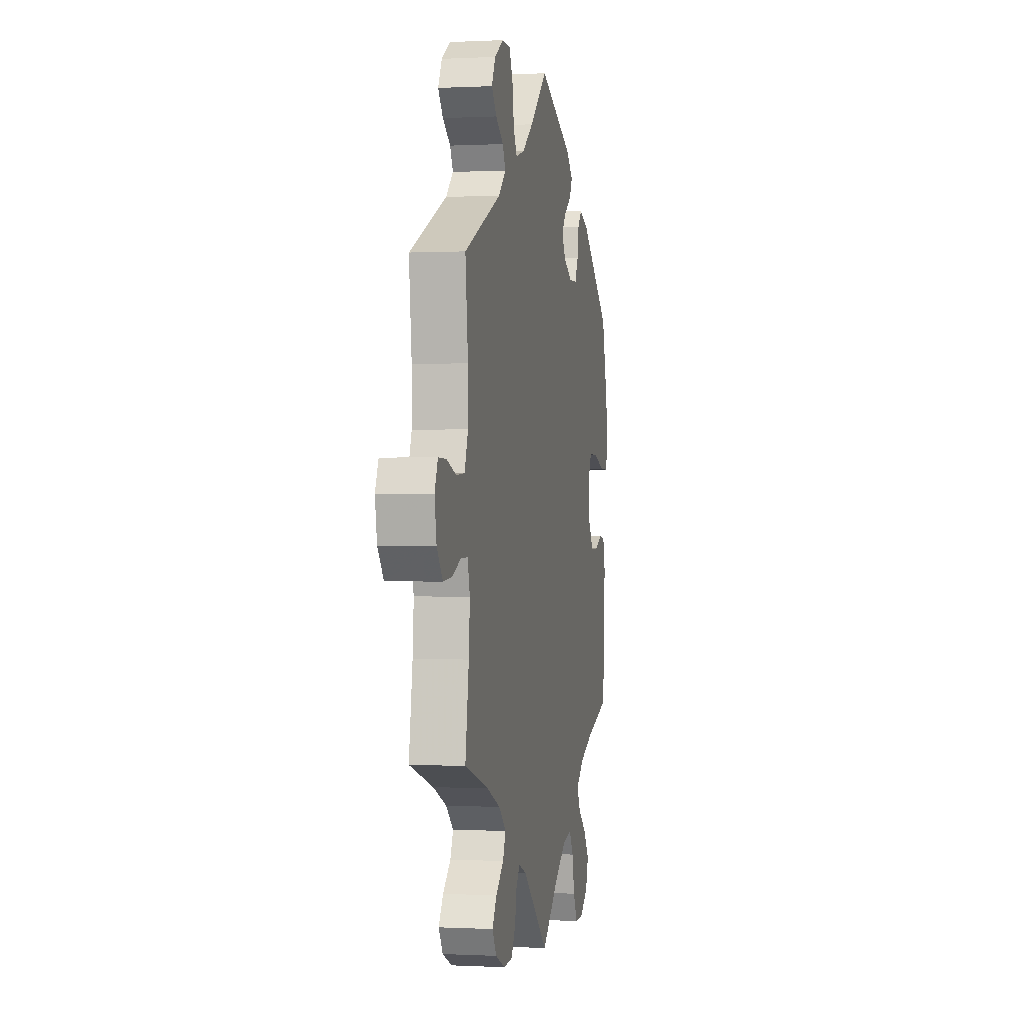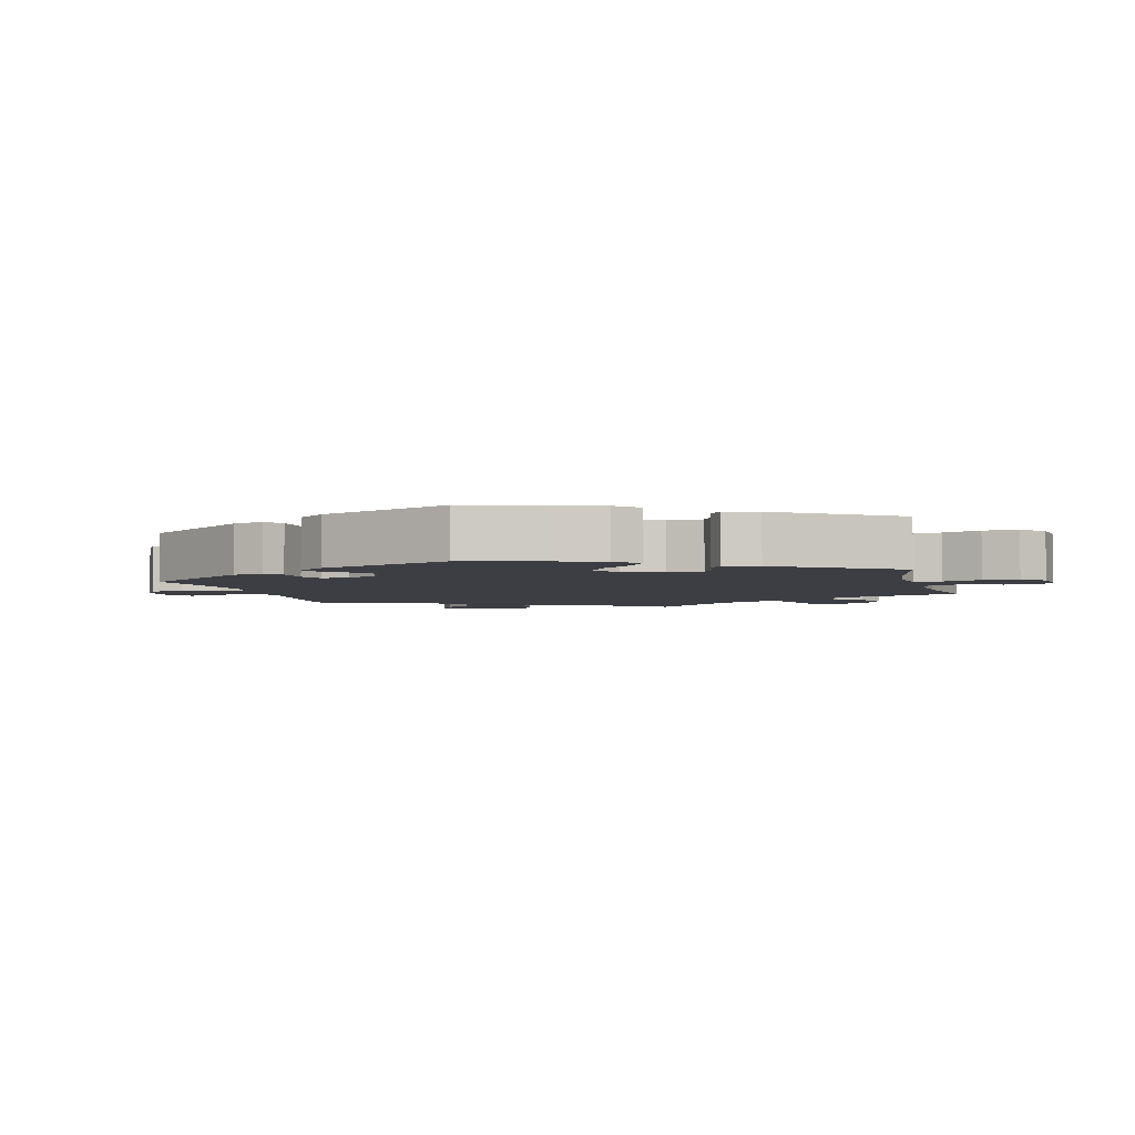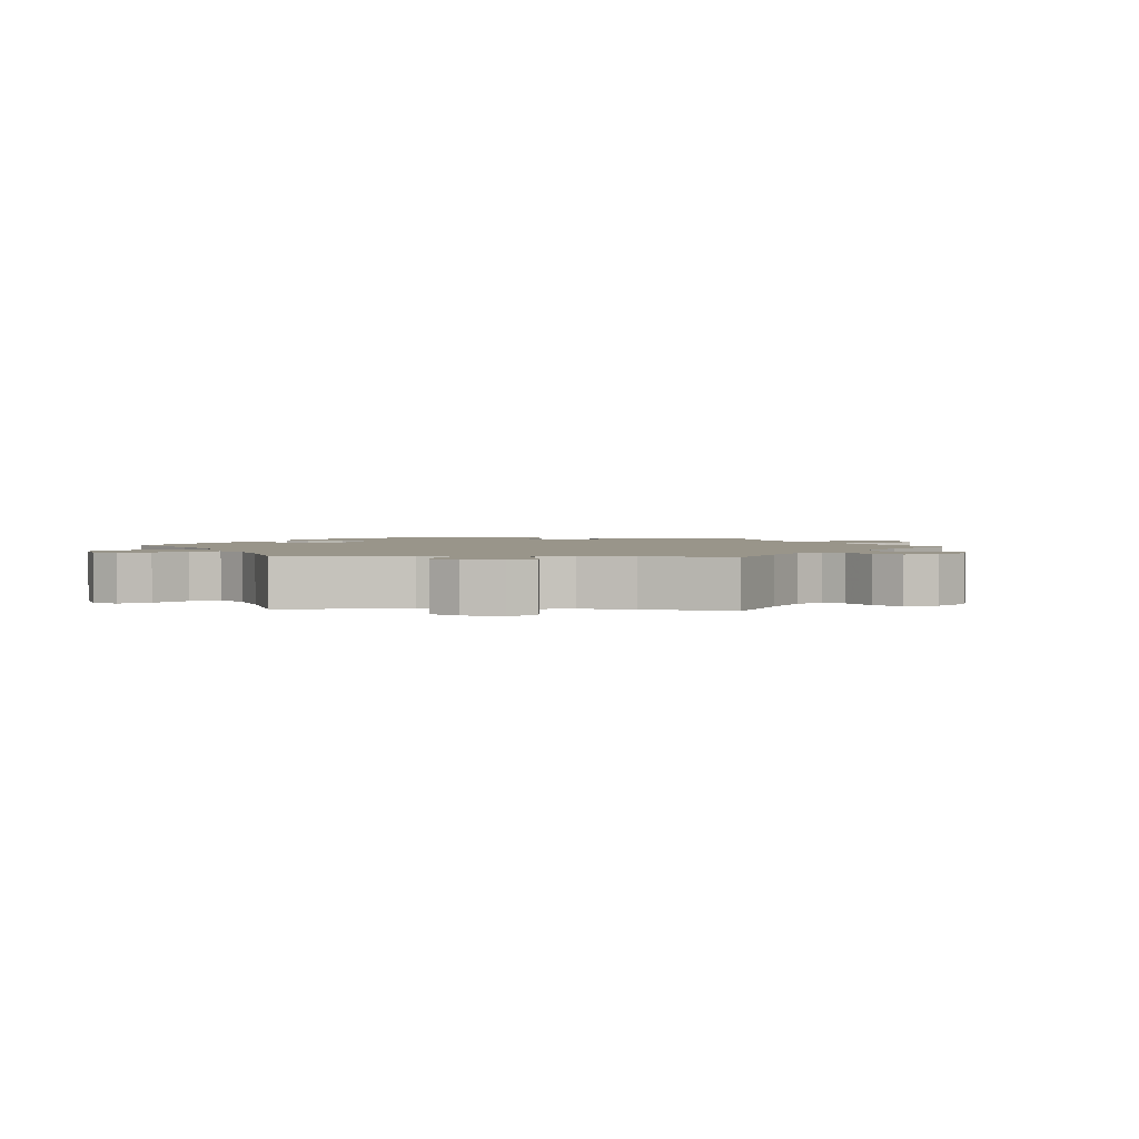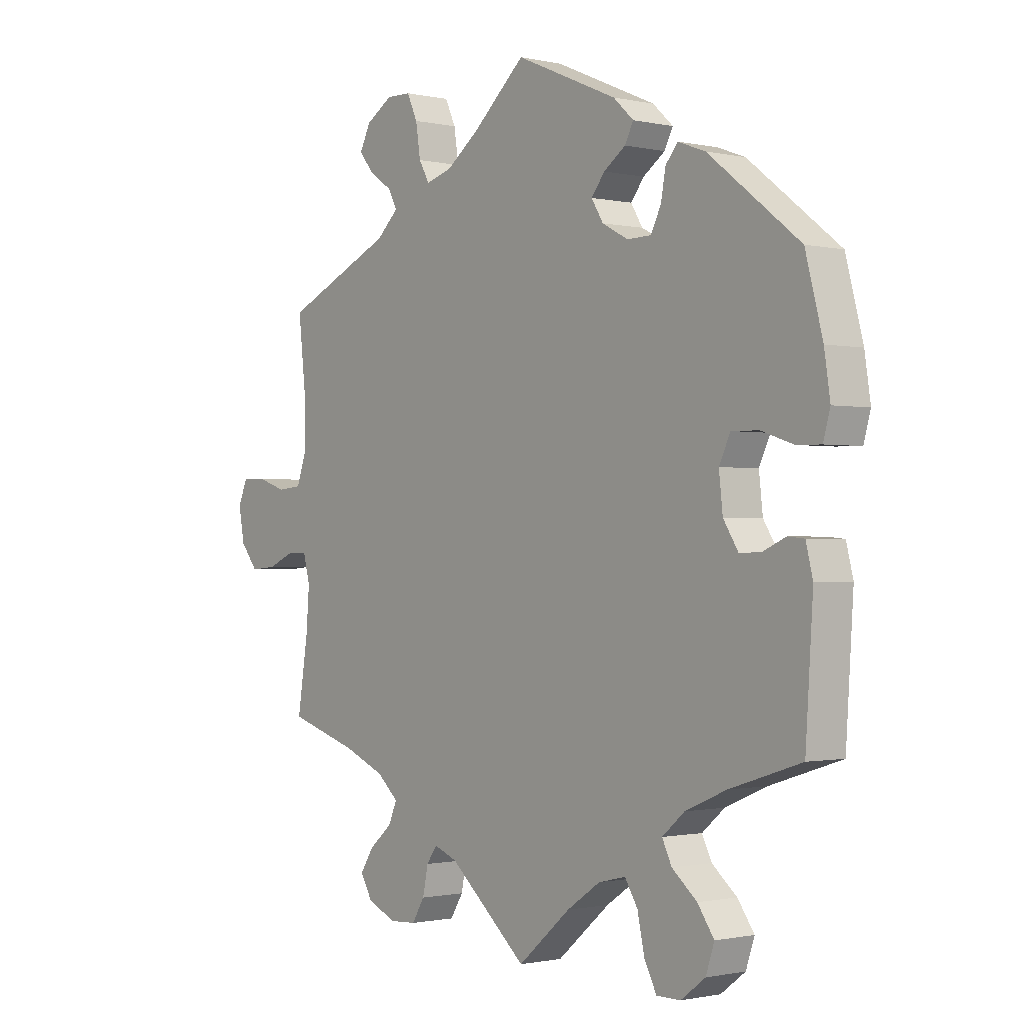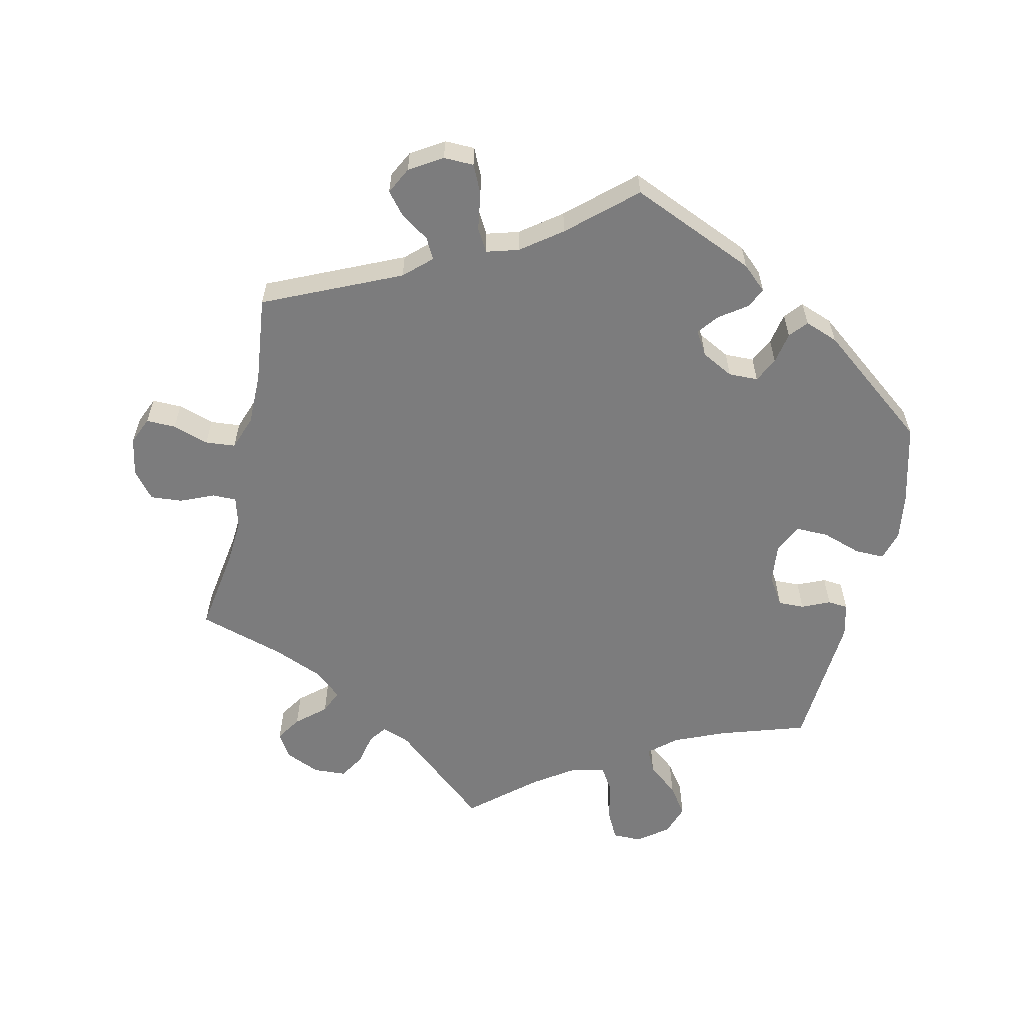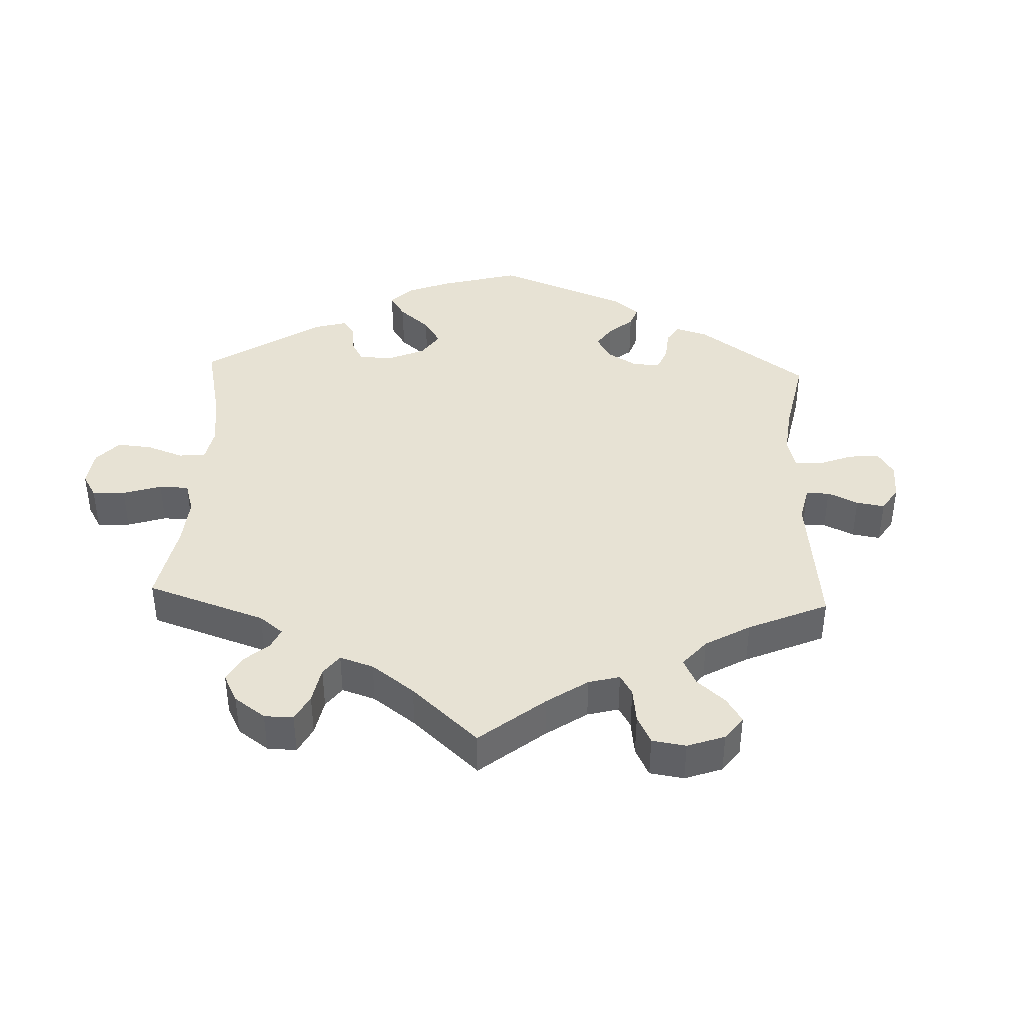
<metadata>
{"format":"obj","ext":"obj","renderer":"f3d","projection":"perspective","resolution":1024,"background":"white","views":[{"elev":-0.2,"azim":-79.0,"up":"+Z"},{"elev":-3.7,"azim":74.9,"up":"+Y"},{"elev":2.1,"azim":-146.1,"up":"+Y"},{"elev":-1.0,"azim":50.9,"up":"+Z"},{"elev":-58.8,"azim":-12.6,"up":"+Y"},{"elev":39.8,"azim":-117.7,"up":"+Y"}]}
</metadata>
<code>
v -0.305 0.07 0.609
v 0.538 0.07 -0.043
v -0.348 0.07 0.503
v 0.214 0.07 0.471
v -0.239 0.07 0.565
v -0.355 0.07 0.578
v 0.23 0.07 0.502
v 0.302 0.07 -0.459
v 0.396 0.07 -0.016
v 0.41 0.07 0.091
v -0.295 0.07 -0.595
v 0.318 0.07 -0.625
v -0.191 0.07 -0.476
v 0.25 0.07 -0.58
v 0 0.07 -0.62
v -0.376 0.07 0.537
v 0.38 0.07 -0.542
v -0.161 0.07 0.486
v 0.537 0.07 0.31
v 0.099 0.07 -0.535
v 0.326 0.07 -0.386
v 0.567 0.07 0.069
v -0.21 0.07 0.472
v 0.403 0.07 -0.353
v 0.315 0.07 0.463
v -0.517 0.07 -0.183
v 0.283 0.07 0.387
v -0.245 0.07 -0.592
v -0.147 0.07 -0.493
v -0.561 0.07 -0.059
v 0.284 0.07 -0.422
v 0.366 0.07 0.444
v -0.694 0.07 -0.044
v 0.17 0.07 0.374
v 0.219 0.07 0.348
v -0.329 0.07 0.404
v 0.521 0.07 0.07
v -0.259 0.07 0.608
v 0.173 0.07 0.442
v -0.537 0.07 0.31
v -0.372 0.07 -0.533
v -0.221 0.07 -0.553
v 0.551 0.07 -0.095
v -0.661 0.07 -0.085
v 0.264 0.07 0.349
v 0.162 0.07 -0.492
v 0.58 0.07 0.115
v -0.587 0.07 0.039
v 0.464 0.07 -0.059
v -0.687 0.07 0.058
v 0.364 0.07 -0.59
v -0.541 0.07 0.043
v 0.213 0.07 -0.48
v -0.328 0.07 -0.383
v -0.524 0.07 -0.059
v 0.507 0.07 -0.04
v 0.424 0.07 -0.06
v 0.237 0.07 -0.519
v -0.288 0.07 0.442
v -0.612 0.07 -0.081
v -0.511 0.07 -0.107
v 0.537 0.07 -0.31
v -0.522 0.07 0.096
v -0.211 0.07 -0.504
v -0.23 0.07 0.507
v -0.404 0.07 -0.351
v -0.287 0.07 -0.419
v 0.192 0.07 0.537
v 0.349 0.07 -0.498
v 0.461 0.07 0.09
v -0.099 0.07 0.532
v 0.273 0.07 -0.625
v 0.569 0.07 0.188
v -0.642 0.07 0.057
v -0 0.07 0.62
v 0.148 0.07 0.41
v 0.389 0.07 0.047
v -0.537 0.07 -0.31
v -0.347 0.07 -0.494
v -0.303 0.07 -0.456
v -0.522 0.07 0.176
v -0.349 0.07 -0.571
v 0.292 0.07 0.436
v -0.705 0.07 0.016
v -0.305 0.07 0.474
v -0.305 -0 0.609
v 0.538 -0 -0.043
v -0.348 -0 0.503
v 0.214 -0 0.471
v -0.239 -0 0.565
v -0.355 -0 0.578
v 0.23 -0 0.502
v 0.302 -0 -0.459
v 0.396 -0 -0.016
v 0.41 -0 0.091
v -0.295 -0 -0.595
v 0.318 -0 -0.625
v -0.191 -0 -0.476
v 0.25 -0 -0.58
v 0 -0 -0.62
v -0.376 -0 0.537
v 0.38 -0 -0.542
v -0.161 -0 0.486
v 0.537 -0 0.31
v 0.099 -0 -0.535
v 0.326 -0 -0.386
v 0.567 -0 0.069
v -0.21 -0 0.472
v 0.403 -0 -0.353
v 0.315 -0 0.463
v -0.517 -0 -0.183
v 0.283 -0 0.387
v -0.245 -0 -0.592
v -0.147 -0 -0.493
v -0.561 -0 -0.059
v 0.284 -0 -0.422
v 0.366 -0 0.444
v -0.694 -0 -0.044
v 0.17 -0 0.374
v 0.219 -0 0.348
v -0.329 -0 0.404
v 0.521 -0 0.07
v -0.259 -0 0.608
v 0.173 -0 0.442
v -0.537 -0 0.31
v -0.372 -0 -0.533
v -0.221 -0 -0.553
v 0.551 -0 -0.095
v -0.661 -0 -0.085
v 0.264 -0 0.349
v 0.162 -0 -0.492
v 0.58 -0 0.115
v -0.587 -0 0.039
v 0.464 -0 -0.059
v -0.687 -0 0.058
v 0.364 -0 -0.59
v -0.541 -0 0.043
v 0.213 -0 -0.48
v -0.328 -0 -0.383
v -0.524 -0 -0.059
v 0.507 -0 -0.04
v 0.424 -0 -0.06
v 0.237 -0 -0.519
v -0.288 -0 0.442
v -0.612 -0 -0.081
v -0.511 -0 -0.107
v 0.537 -0 -0.31
v -0.522 -0 0.096
v -0.211 -0 -0.504
v -0.23 -0 0.507
v -0.404 -0 -0.351
v -0.287 -0 -0.419
v 0.192 -0 0.537
v 0.349 -0 -0.498
v 0.461 -0 0.09
v -0.099 -0 0.532
v 0.273 -0 -0.625
v 0.569 -0 0.188
v -0.642 -0 0.057
v -0 -0 0.62
v 0.148 -0 0.41
v 0.389 -0 0.047
v -0.537 -0 -0.31
v -0.347 -0 -0.494
v -0.303 -0 -0.456
v -0.522 -0 0.176
v -0.349 -0 -0.571
v 0.292 -0 0.436
v -0.705 -0 0.016
v -0.305 -0 0.474
f 43 62 24
f 49 56 2 43
f 57 49 43 24
f 9 57 24 21
f 77 9 21 31
f 47 22 37 70
f 47 70 10
f 73 47 10
f 19 73 10
f 32 19 10
f 27 83 25 32
f 45 27 32 10
f 35 45 10 77
f 68 7 4 39
f 71 75 68 39
f 18 71 39 76
f 23 18 76 34
f 1 38 5 65
f 1 65 23
f 6 1 23
f 85 3 16 6
f 59 85 6 23
f 36 59 23 34
f 81 40 36 34
f 84 50 74 48
f 84 48 52
f 33 84 52
f 30 60 44 33
f 55 30 33 52
f 61 55 52 63
f 66 78 26
f 54 66 26 61
f 67 54 61 63
f 82 41 79 80
f 82 80 67
f 11 82 67
f 64 42 28 11
f 13 64 11 67
f 29 13 67 63
f 20 15 29 63
f 12 72 14 58
f 12 58 53
f 51 12 53
f 8 69 17 51
f 31 8 51 53
f 77 31 53 46
f 81 34 35 77
f 63 81 77
f 46 20 63 77
f 109 147 128
f 128 87 141 134
f 109 128 134 142
f 106 109 142 94
f 116 106 94 162
f 155 122 107 132
f 95 155 132
f 95 132 158
f 95 158 104
f 95 104 117
f 117 110 168 112
f 95 117 112 130
f 162 95 130 120
f 124 89 92 153
f 124 153 160 156
f 161 124 156 103
f 119 161 103 108
f 150 90 123 86
f 108 150 86
f 108 86 91
f 91 101 88 170
f 108 91 170 144
f 119 108 144 121
f 119 121 125 166
f 133 159 135 169
f 137 133 169
f 137 169 118
f 118 129 145 115
f 137 118 115 140
f 148 137 140 146
f 111 163 151
f 146 111 151 139
f 148 146 139 152
f 165 164 126 167
f 152 165 167
f 152 167 96
f 96 113 127 149
f 152 96 149 98
f 148 152 98 114
f 148 114 100 105
f 143 99 157 97
f 138 143 97
f 138 97 136
f 136 102 154 93
f 138 136 93 116
f 131 138 116 162
f 162 120 119 166
f 162 166 148
f 162 148 105 131
f 24 109 106 21
f 21 106 116 31
f 31 116 93 8
f 8 93 154 69
f 69 154 102 17
f 17 102 136 51
f 51 136 97 12
f 12 97 157 72
f 72 157 99 14
f 14 99 143 58
f 58 143 138 53
f 53 138 131 46
f 46 131 105 20
f 20 105 100 15
f 15 100 114 29
f 29 114 98 13
f 13 98 149 64
f 64 149 127 42
f 42 127 113 28
f 28 113 96 11
f 11 96 167 82
f 82 167 126 41
f 41 126 164 79
f 79 164 165 80
f 80 165 152 67
f 67 152 139 54
f 54 139 151 66
f 66 151 163 78
f 78 163 111 26
f 26 111 146 61
f 61 146 140 55
f 55 140 115 30
f 30 115 145 60
f 60 145 129 44
f 44 129 118 33
f 33 118 169 84
f 84 169 135 50
f 50 135 159 74
f 74 159 133 48
f 48 133 137 52
f 52 137 148 63
f 63 148 166 81
f 81 166 125 40
f 40 125 121 36
f 36 121 144 59
f 59 144 170 85
f 85 170 88 3
f 3 88 101 16
f 16 101 91 6
f 6 91 86 1
f 1 86 123 38
f 38 123 90 5
f 5 90 150 65
f 65 150 108 23
f 23 108 103 18
f 18 103 156 71
f 71 156 160 75
f 75 160 153 68
f 68 153 92 7
f 7 92 89 4
f 4 89 124 39
f 39 124 161 76
f 76 161 119 34
f 34 119 120 35
f 35 120 130 45
f 45 130 112 27
f 27 112 168 83
f 83 168 110 25
f 25 110 117 32
f 32 117 104 19
f 19 104 158 73
f 73 158 132 47
f 47 132 107 22
f 22 107 122 37
f 37 122 155 70
f 70 155 95 10
f 10 95 162 77
f 77 162 94 9
f 9 94 142 57
f 57 142 134 49
f 49 134 141 56
f 56 141 87 2
f 2 87 128 43
f 43 128 147 62
f 62 147 109 24

</code>
